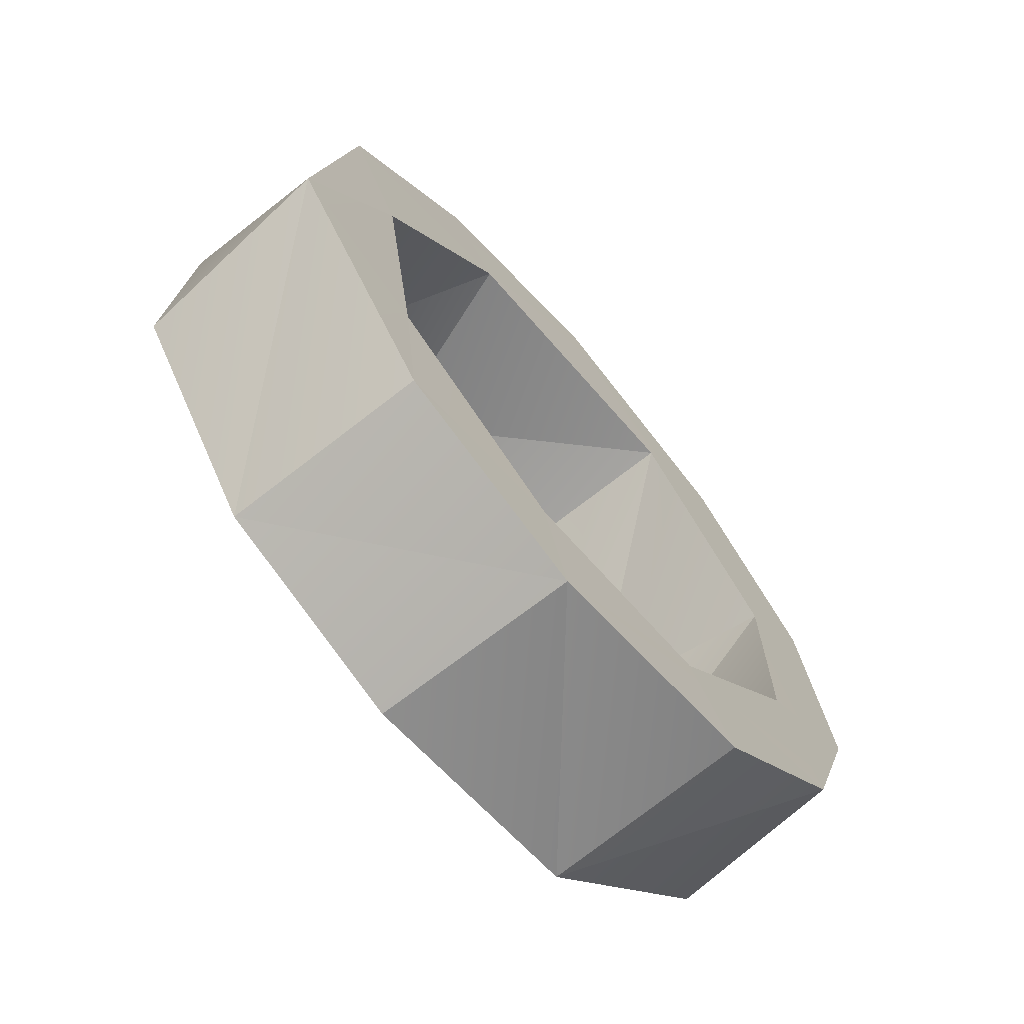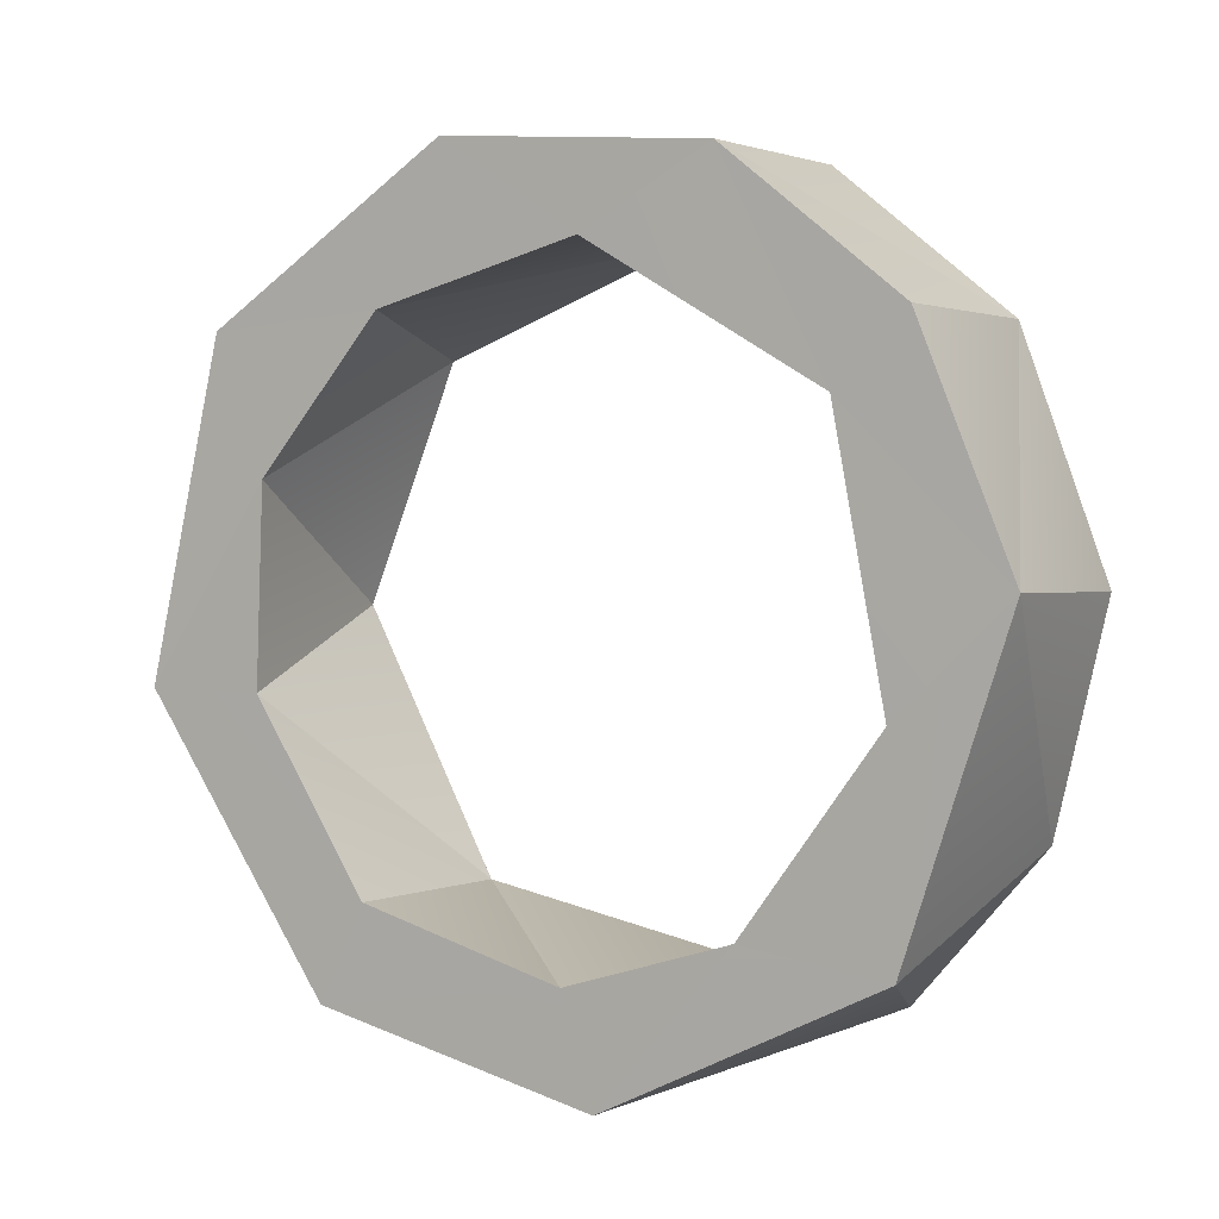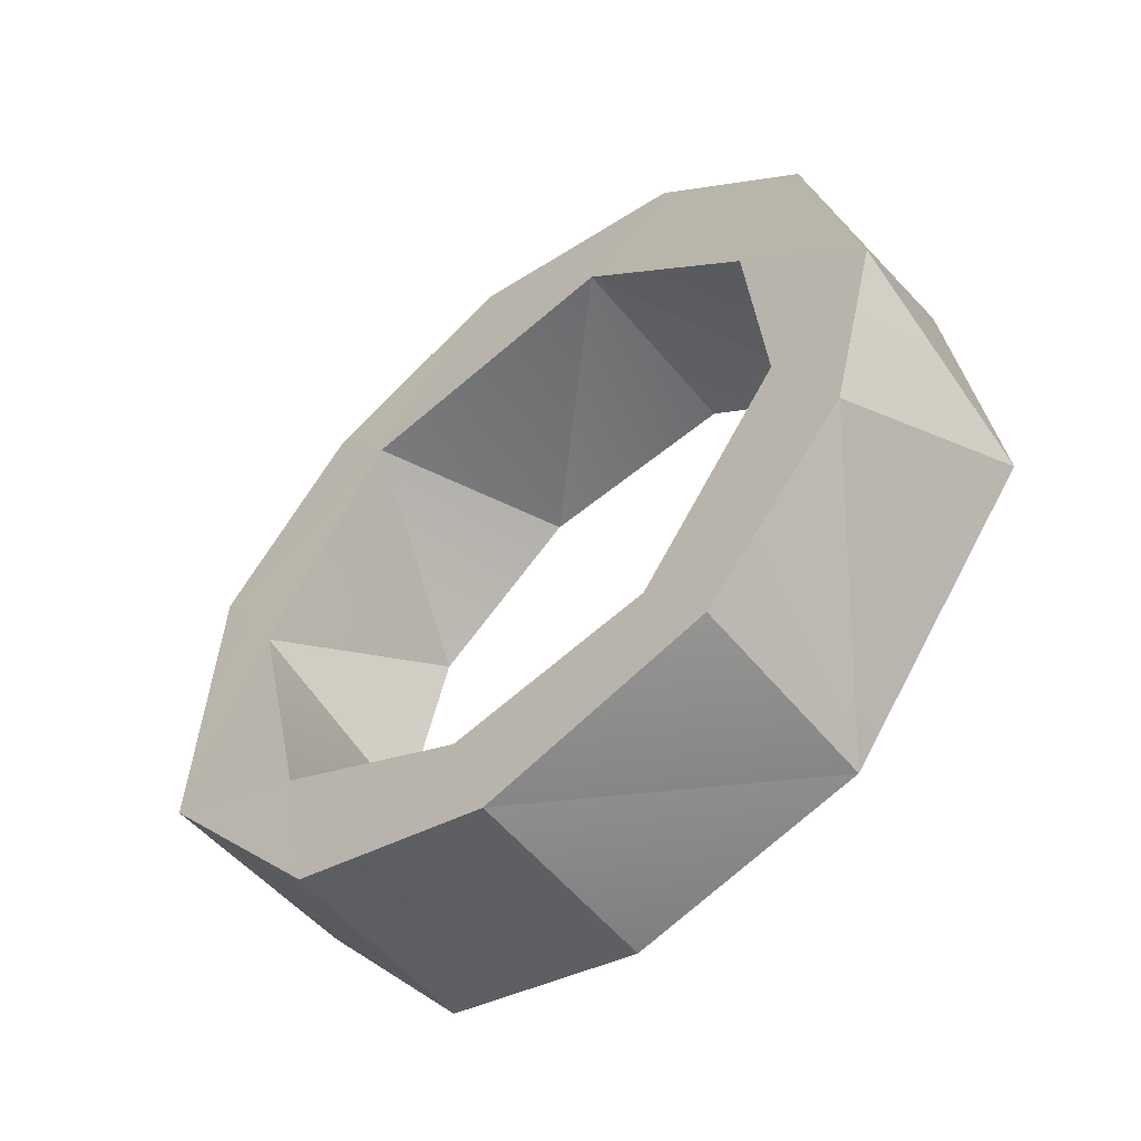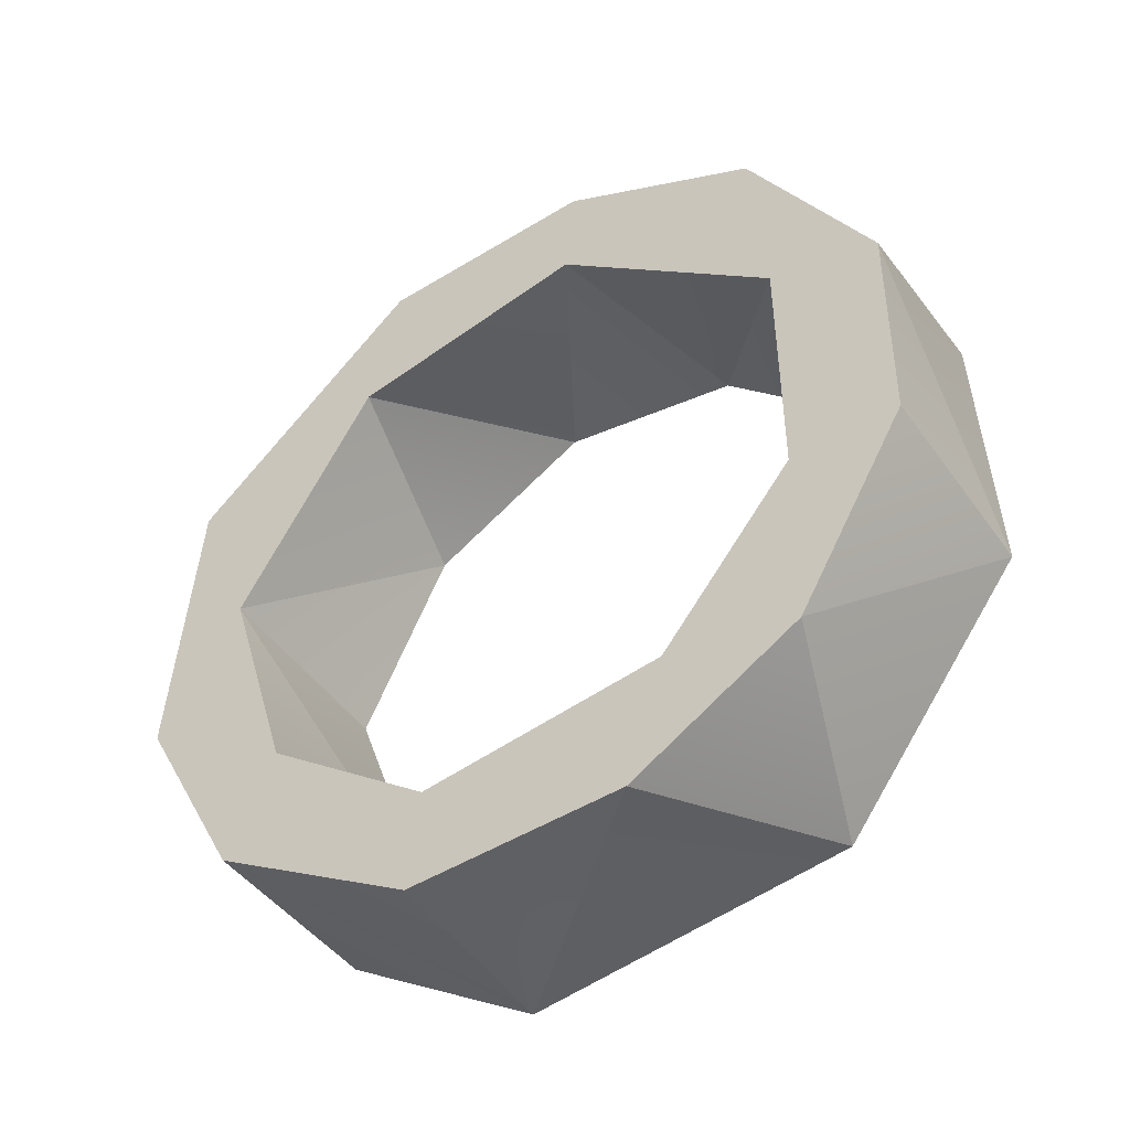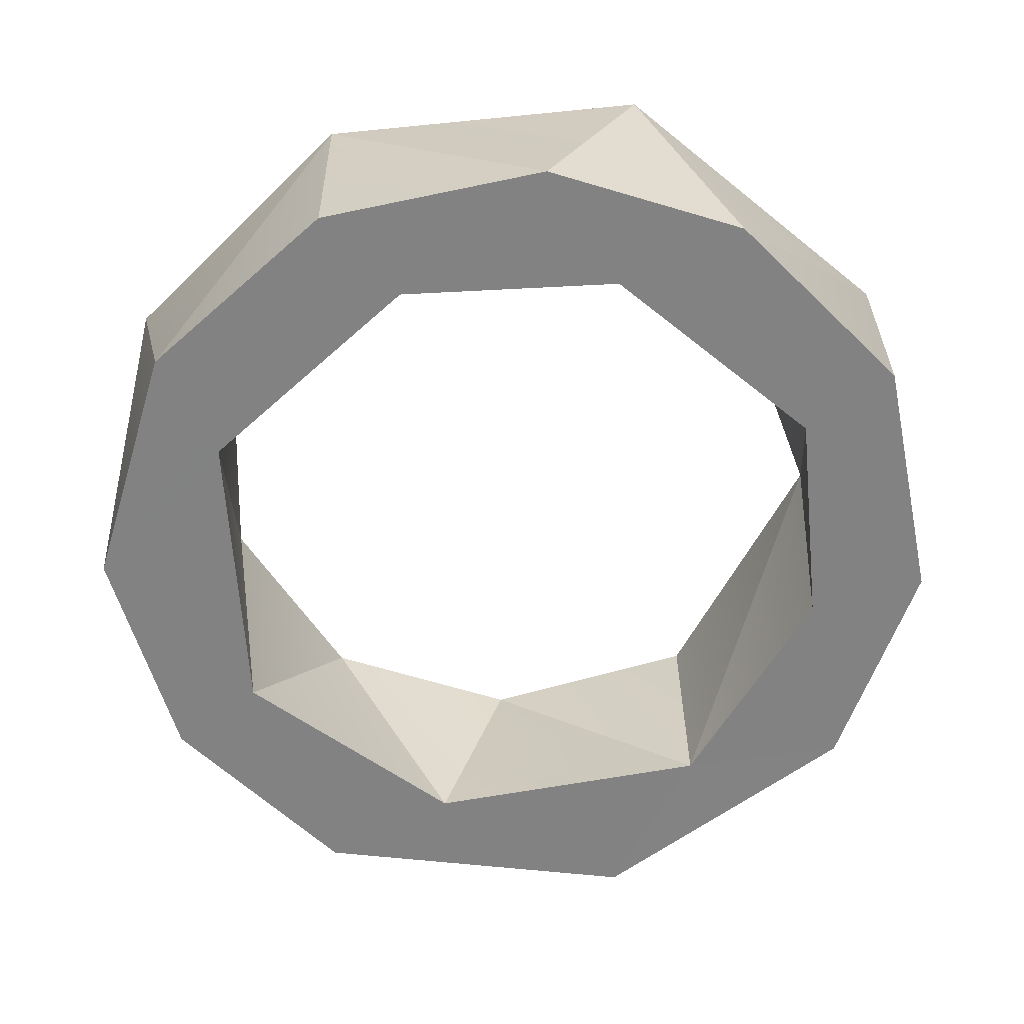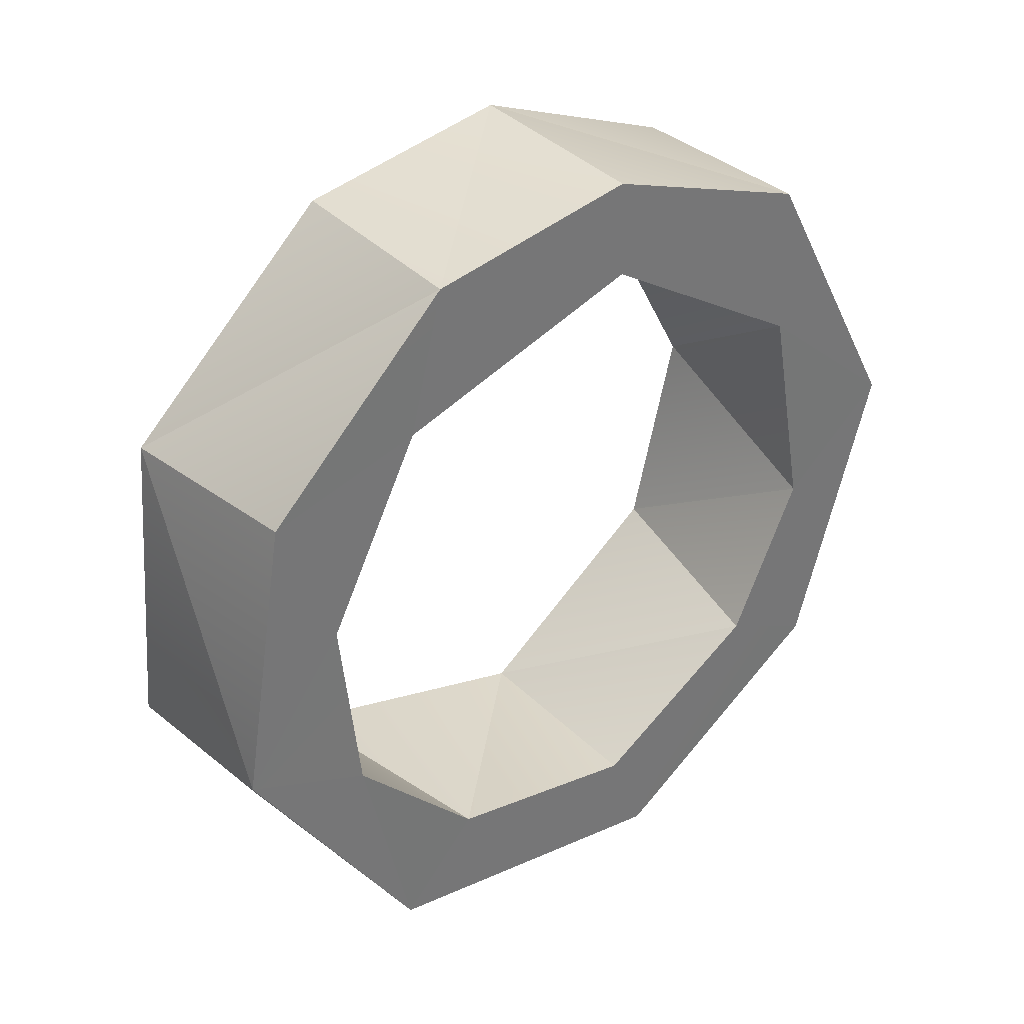
<metadata>
{"format":"obj","ext":"obj","renderer":"f3d","projection":"perspective","resolution":1024,"background":"white","views":[{"elev":21.9,"azim":-91.0,"up":"+Y"},{"elev":-45.0,"azim":-139.3,"up":"+Y"},{"elev":32.1,"azim":-94.4,"up":"+Z"},{"elev":69.5,"azim":-58.0,"up":"+Z"},{"elev":79.0,"azim":177.0,"up":"+Z"},{"elev":-63.8,"azim":-101.0,"up":"+Z"}]}
</metadata>
<code>
v 0.2518 -0.4748 0.8272
v 0.2518 -0.4748 0.8272
v 0.2518 -0.4748 0.8272
v 0.2518 -0.4748 0.8272
v 0.2518 -0.4748 0.8272
v 0.2518 -0.4748 0.8272
v 0.2533 -0.4747 0.8272
v 0.2533 -0.4747 0.8272
v 0.2533 -0.4747 0.8272
v 0.2533 -0.4747 0.8272
v 0.2533 -0.4747 0.8272
v 0.2533 -0.4747 0.8272
v 0.2533 -0.4747 0.8272
v 0.2524 -0.4744 0.8269
v 0.2524 -0.4744 0.8269
v 0.2524 -0.4744 0.8269
v 0.2524 -0.4744 0.8269
v 0.2524 -0.4744 0.8269
v 0.2524 -0.4744 0.8269
v 0.2543 -0.474 0.8266
v 0.2543 -0.474 0.8266
v 0.2543 -0.474 0.8266
v 0.2543 -0.474 0.8266
v 0.2543 -0.474 0.8266
v 0.2543 -0.474 0.8266
v 0.2532 -0.4743 0.8268
v 0.2532 -0.4743 0.8268
v 0.2532 -0.4743 0.8268
v 0.2532 -0.4743 0.8268
v 0.2532 -0.4743 0.8268
v 0.2532 -0.4743 0.8268
v 0.2514 -0.4741 0.8266
v 0.2514 -0.4741 0.8266
v 0.2514 -0.4741 0.8266
v 0.2514 -0.4741 0.8266
v 0.2514 -0.4741 0.8266
v 0.2514 -0.4741 0.8266
v 0.2506 -0.474 0.8265
v 0.2506 -0.474 0.8265
v 0.2506 -0.474 0.8265
v 0.2506 -0.474 0.8265
v 0.2506 -0.474 0.8265
v 0.2506 -0.474 0.8265
v 0.2506 -0.474 0.8265
v 0.2539 -0.4738 0.8264
v 0.2539 -0.4738 0.8264
v 0.2539 -0.4738 0.8264
v 0.2539 -0.4738 0.8264
v 0.2539 -0.4738 0.8264
v 0.251 -0.4732 0.8258
v 0.251 -0.4732 0.8258
v 0.251 -0.4732 0.8258
v 0.251 -0.4732 0.8258
v 0.251 -0.4732 0.8258
v 0.251 -0.4732 0.8258
v 0.251 -0.4732 0.8258
v 0.251 -0.4732 0.8258
v 0.2544 -0.4728 0.8255
v 0.2544 -0.4728 0.8255
v 0.2544 -0.4728 0.8255
v 0.2544 -0.4728 0.8255
v 0.2544 -0.4728 0.8255
v 0.2544 -0.4728 0.8255
v 0.2544 -0.4728 0.8255
v 0.2544 -0.4728 0.8255
v 0.2505 -0.4731 0.8258
v 0.2505 -0.4731 0.8258
v 0.2505 -0.4731 0.8258
v 0.2505 -0.4731 0.8258
v 0.254 -0.473 0.8257
v 0.254 -0.473 0.8257
v 0.254 -0.473 0.8257
v 0.254 -0.473 0.8257
v 0.254 -0.473 0.8257
v 0.2535 -0.4724 0.8252
v 0.2535 -0.4724 0.8252
v 0.2535 -0.4724 0.8252
v 0.2535 -0.4724 0.8252
v 0.2535 -0.4724 0.8252
v 0.2535 -0.4724 0.8252
v 0.2516 -0.4723 0.8251
v 0.2516 -0.4723 0.8251
v 0.2516 -0.4723 0.8251
v 0.2516 -0.4723 0.8251
v 0.2516 -0.4723 0.8251
v 0.2509 -0.4723 0.8251
v 0.2509 -0.4723 0.8251
v 0.2509 -0.4723 0.8251
v 0.2509 -0.4723 0.8251
v 0.2509 -0.4723 0.8251
v 0.2509 -0.4723 0.8251
v 0.2509 -0.4723 0.8251
v 0.2534 -0.4719 0.8248
v 0.2534 -0.4719 0.8248
v 0.2534 -0.4719 0.8248
v 0.2534 -0.4719 0.8248
v 0.2534 -0.4719 0.8248
v 0.2534 -0.4719 0.8248
v 0.2526 -0.4721 0.825
v 0.2526 -0.4721 0.825
v 0.2526 -0.4721 0.825
v 0.2526 -0.4721 0.825
v 0.2526 -0.4721 0.825
v 0.2526 -0.4721 0.825
v 0.252 -0.4718 0.8247
v 0.252 -0.4718 0.8247
v 0.252 -0.4718 0.8247
v 0.252 -0.4718 0.8247
v 0.252 -0.4718 0.8247
v 0.2523 -0.4742 0.828
v 0.2523 -0.4742 0.828
v 0.2523 -0.4742 0.828
v 0.2523 -0.4742 0.828
v 0.2523 -0.4742 0.828
v 0.2523 -0.4742 0.828
v 0.2533 -0.474 0.8279
v 0.2533 -0.474 0.8279
v 0.2533 -0.474 0.8279
v 0.2533 -0.474 0.8279
v 0.2533 -0.474 0.8279
v 0.2514 -0.4739 0.8278
v 0.2514 -0.4739 0.8278
v 0.2514 -0.4739 0.8278
v 0.2514 -0.4739 0.8278
v 0.2514 -0.4739 0.8278
v 0.2514 -0.4739 0.8278
v 0.253 -0.4737 0.8277
v 0.253 -0.4737 0.8277
v 0.253 -0.4737 0.8277
v 0.253 -0.4737 0.8277
v 0.253 -0.4737 0.8277
v 0.253 -0.4737 0.8277
v 0.252 -0.4737 0.8277
v 0.252 -0.4737 0.8277
v 0.252 -0.4737 0.8277
v 0.252 -0.4737 0.8277
v 0.252 -0.4737 0.8277
v 0.252 -0.4737 0.8277
v 0.2542 -0.4735 0.8275
v 0.2542 -0.4735 0.8275
v 0.2542 -0.4735 0.8275
v 0.2542 -0.4735 0.8275
v 0.2542 -0.4735 0.8275
v 0.2507 -0.4733 0.8273
v 0.2507 -0.4733 0.8273
v 0.2507 -0.4733 0.8273
v 0.2507 -0.4733 0.8273
v 0.2539 -0.4732 0.8272
v 0.2539 -0.4732 0.8272
v 0.2539 -0.4732 0.8272
v 0.2539 -0.4732 0.8272
v 0.2539 -0.4732 0.8272
v 0.2539 -0.4732 0.8272
v 0.2539 -0.4732 0.8272
v 0.2539 -0.4732 0.8272
v 0.2511 -0.4731 0.8271
v 0.2511 -0.4731 0.8271
v 0.2511 -0.4731 0.8271
v 0.2511 -0.4731 0.8271
v 0.2511 -0.4731 0.8271
v 0.2511 -0.4731 0.8271
v 0.2511 -0.4731 0.8271
v 0.2545 -0.4727 0.8268
v 0.2545 -0.4727 0.8268
v 0.2545 -0.4727 0.8268
v 0.2545 -0.4727 0.8268
v 0.2545 -0.4727 0.8268
v 0.2545 -0.4727 0.8268
v 0.2505 -0.4724 0.8265
v 0.2505 -0.4724 0.8265
v 0.2505 -0.4724 0.8265
v 0.2505 -0.4724 0.8265
v 0.2505 -0.4724 0.8265
v 0.2505 -0.4724 0.8265
v 0.2505 -0.4724 0.8265
v 0.2539 -0.4721 0.8263
v 0.2539 -0.4721 0.8263
v 0.2539 -0.4721 0.8263
v 0.2539 -0.4721 0.8263
v 0.2539 -0.4721 0.8263
v 0.2539 -0.4721 0.8263
v 0.2539 -0.4721 0.8263
v 0.251 -0.4724 0.8265
v 0.251 -0.4724 0.8265
v 0.251 -0.4724 0.8265
v 0.251 -0.4724 0.8265
v 0.251 -0.4724 0.8265
v 0.2543 -0.4719 0.8261
v 0.2543 -0.4719 0.8261
v 0.2543 -0.4719 0.8261
v 0.2543 -0.4719 0.8261
v 0.2517 -0.4717 0.8259
v 0.2517 -0.4717 0.8259
v 0.2517 -0.4717 0.8259
v 0.2517 -0.4717 0.8259
v 0.2517 -0.4717 0.8259
v 0.2517 -0.4717 0.8259
v 0.2517 -0.4717 0.8259
v 0.2509 -0.4717 0.8259
v 0.2509 -0.4717 0.8259
v 0.2509 -0.4717 0.8259
v 0.2509 -0.4717 0.8259
v 0.2509 -0.4717 0.8259
v 0.2529 -0.4715 0.8258
v 0.2529 -0.4715 0.8258
v 0.2529 -0.4715 0.8258
v 0.2529 -0.4715 0.8258
v 0.2529 -0.4715 0.8258
v 0.2529 -0.4715 0.8258
v 0.2535 -0.4713 0.8256
v 0.2535 -0.4713 0.8256
v 0.2535 -0.4713 0.8256
v 0.2535 -0.4713 0.8256
v 0.2535 -0.4713 0.8256
v 0.2535 -0.4713 0.8256
v 0.2521 -0.4711 0.8254
v 0.2521 -0.4711 0.8254
v 0.2521 -0.4711 0.8254
v 0.2521 -0.4711 0.8254
v 0.2521 -0.4711 0.8254
v 0.2521 -0.4711 0.8254
v 0.2521 -0.4711 0.8254
f 40 144 169
f 44 172 66
f 68 173 86
f 87 175 200
f 89 201 217
f 88 218 105
f 109 220 96
f 95 221 210
f 97 213 59
f 60 211 188
f 62 190 167
f 64 166 21
f 20 168 140
f 22 139 11
f 12 141 116
f 9 119 115
f 8 114 6
f 5 113 124
f 3 125 39
f 38 126 146
f 34 42 52
f 53 43 69
f 51 67 90
f 50 92 83
f 85 91 107
f 84 106 104
f 100 108 94
f 99 98 80
f 79 93 63
f 75 65 70
f 71 61 45
f 47 58 25
f 48 23 31
f 27 24 7
f 30 13 16
f 15 10 1
f 14 2 33
f 32 4 41
f 193 101 209
f 205 102 76
f 207 77 179
f 182 78 72
f 181 74 151
f 150 73 46
f 149 49 26
f 155 28 132
f 129 29 17
f 130 18 138
f 133 19 37
f 137 35 159
f 158 36 57
f 162 55 185
f 186 56 198
f 196 54 81
f 197 82 103
f 157 145 123
f 156 122 136
f 135 121 110
f 134 111 128
f 131 112 117
f 127 118 152
f 153 120 142
f 148 143 163
f 154 164 178
f 177 165 189
f 176 191 215
f 180 214 208
f 206 212 219
f 204 222 195
f 194 216 199
f 192 203 184
f 187 202 174
f 183 171 160
f 161 170 147

</code>
